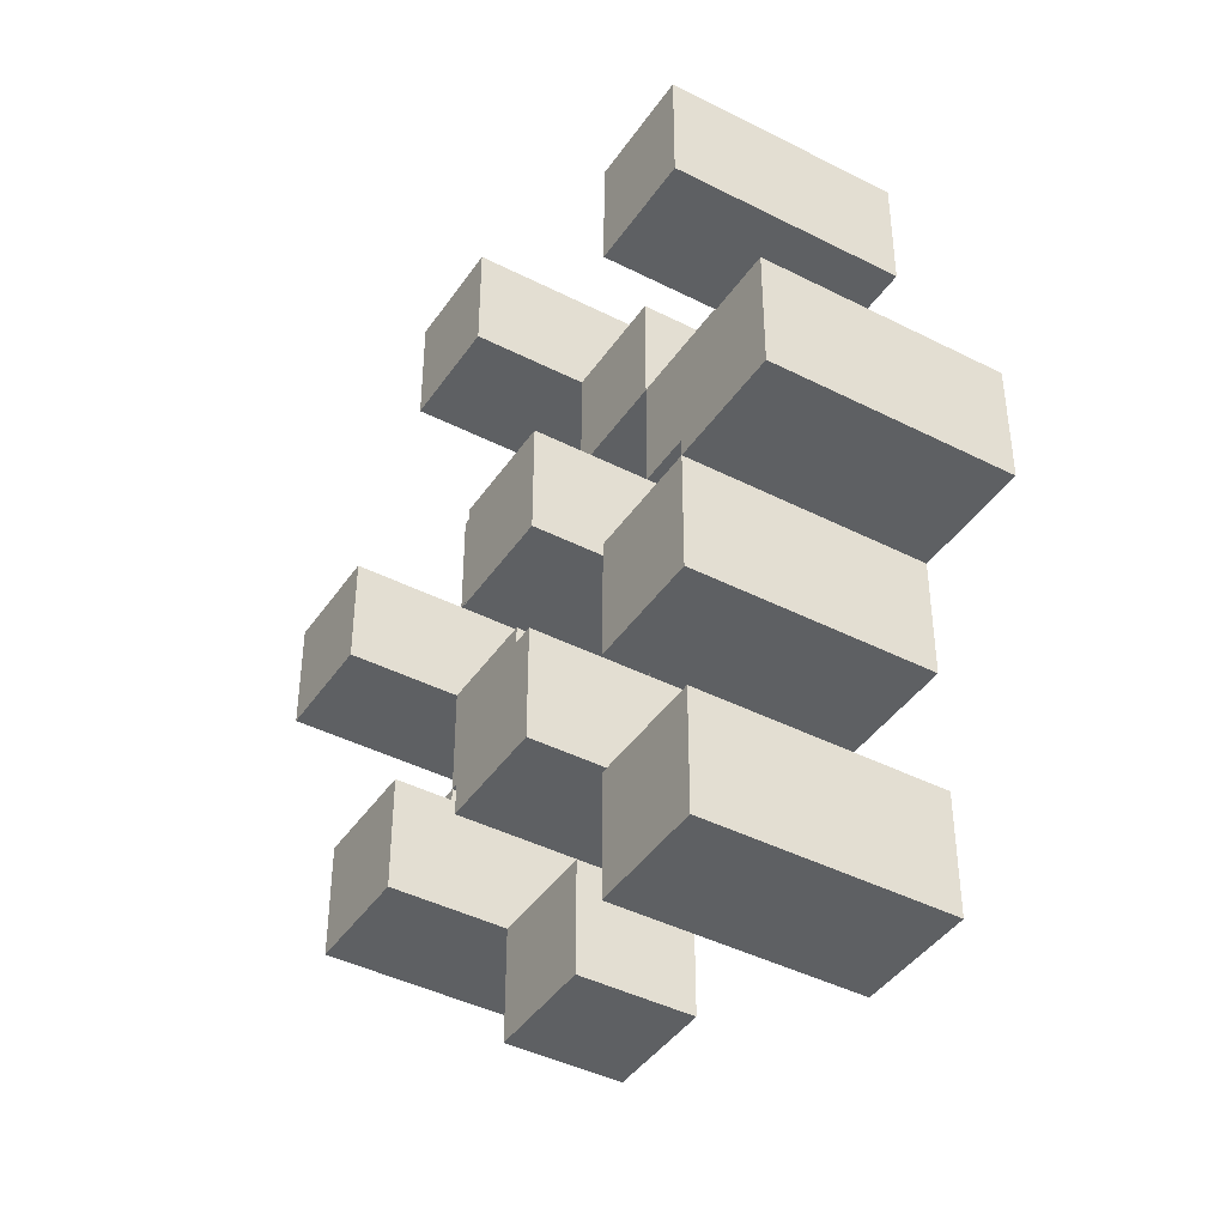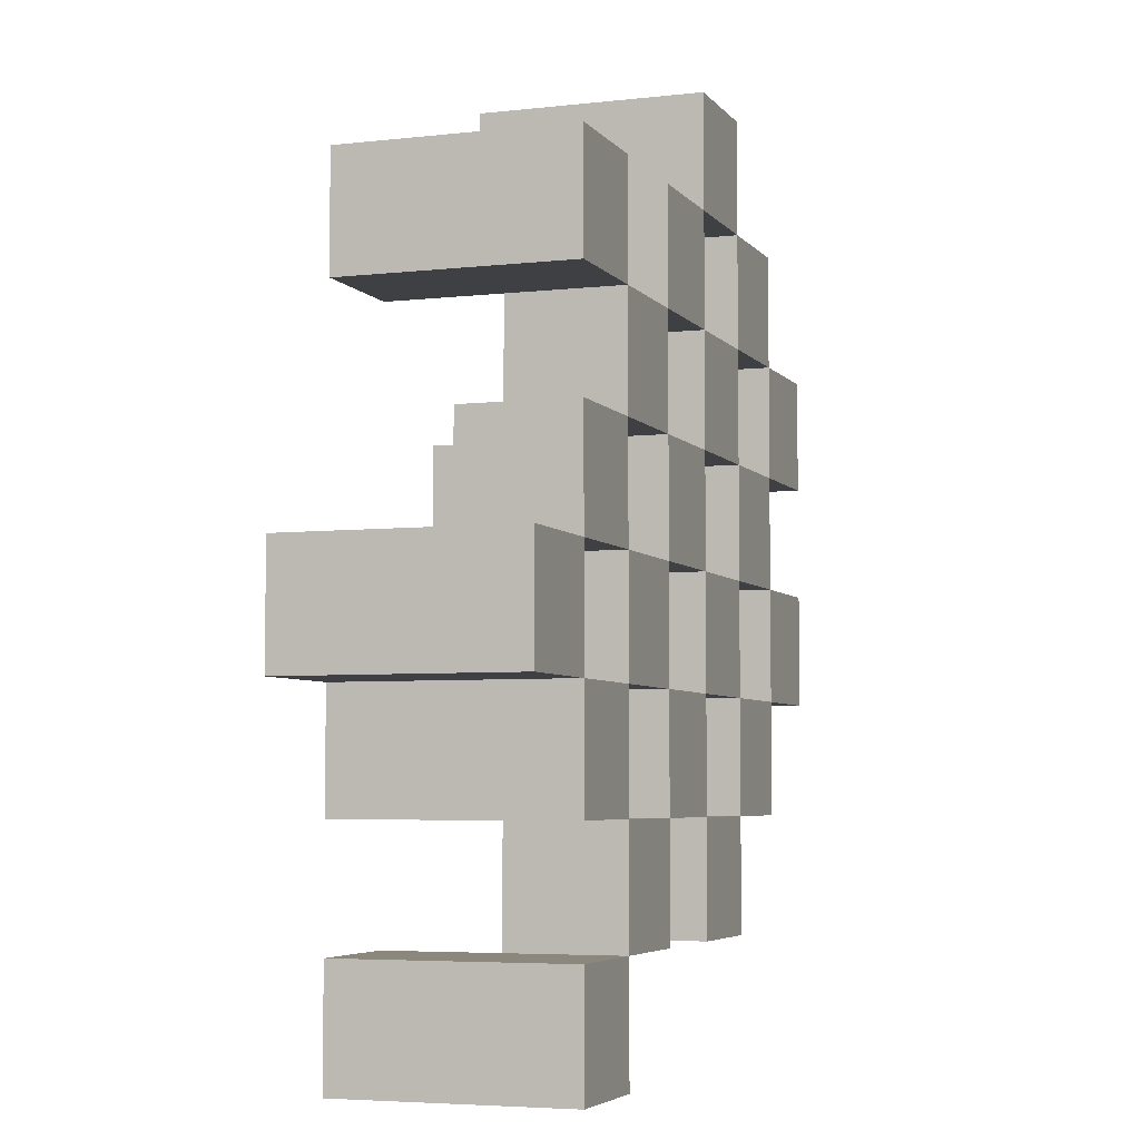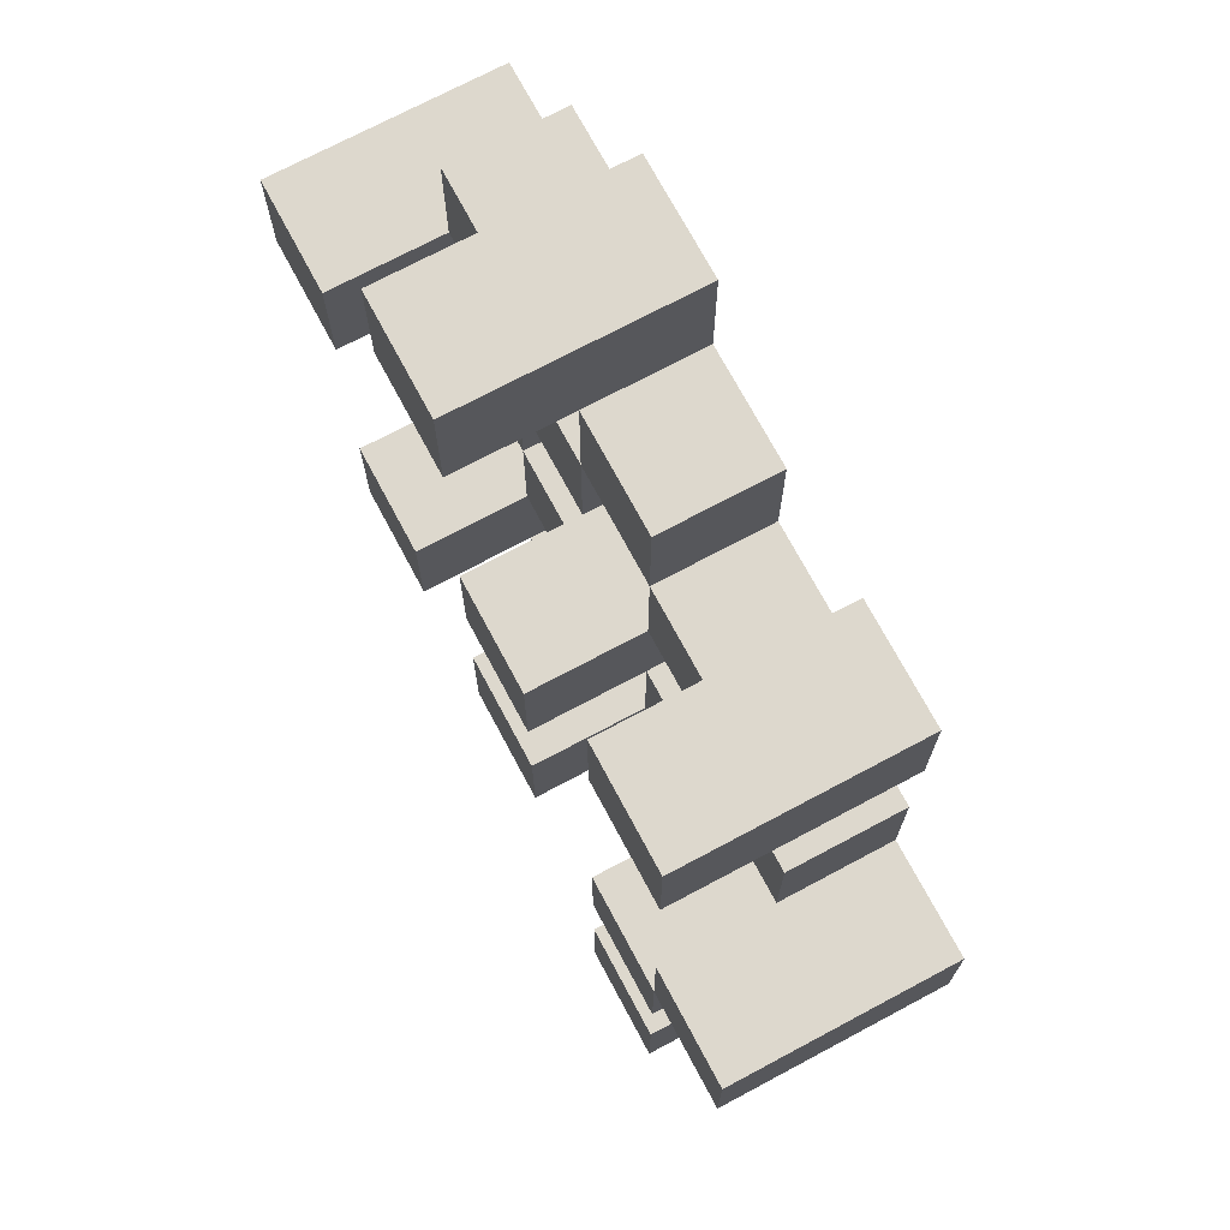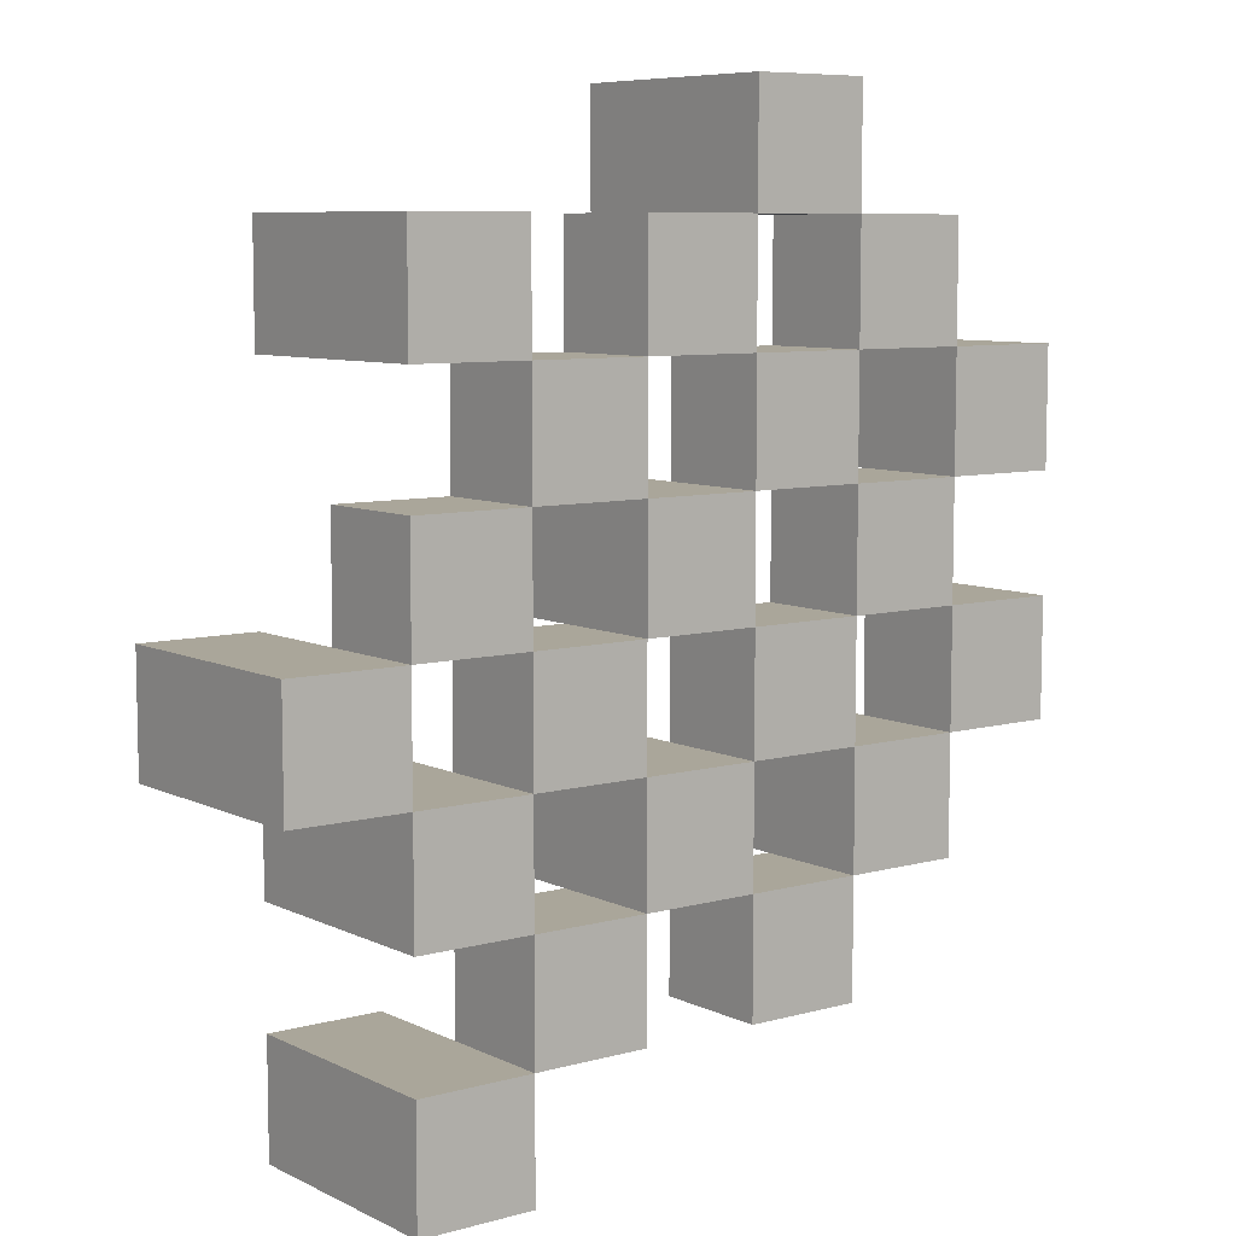
<metadata>
{"format":"obj","ext":"obj","renderer":"f3d","projection":"perspective","resolution":1024,"background":"white","views":[{"elev":-42.2,"azim":-121.5,"up":"+Z"},{"elev":-5.0,"azim":-70.3,"up":"+Z"},{"elev":72.1,"azim":-118.1,"up":"+Z"},{"elev":7.8,"azim":-37.4,"up":"+Z"}]}
</metadata>
<code>
o
v -35.1 0.9 24.7
v -35.2 0.9 24.7
v -35.1 1.1 24.7
v -35.2 1.1 24.7
v -35 0.9 24.6
v -35.1 0.9 24.6
v -35.2 0.9 24.6
v -35.3 0.9 24.6
v -35.4 0.9 24.6
v -35.5 0.9 24.6
v -35 1 24.6
v -35.1 1 24.6
v -35.2 1 24.6
v -35.3 1 24.6
v -35.4 1.1 24.6
v -35.5 1.1 24.6
v -34.9 0.9 24.5
v -35 0.9 24.5
v -35.1 0.9 24.5
v -35.2 0.9 24.5
v -35.3 0.9 24.5
v -35.4 0.9 24.5
v -35 1 24.5
v -35.1 1 24.5
v -35.2 1 24.5
v -35.3 1 24.5
v -35.4 1 24.5
v -34.9 1.1 24.5
v -35 1.1 24.5
v -35 0.9 24.4
v -35.1 0.9 24.4
v -35.2 0.9 24.4
v -35.3 0.9 24.4
v -35.4 0.9 24.4
v -35.5 0.9 24.4
v -35 1 24.4
v -35.1 1 24.4
v -35.2 1 24.4
v -35.3 1 24.4
v -35.4 1 24.4
v -35.5 1 24.4
v -35.2 1.1 24.4
v -35.3 1.1 24.4
v -34.9 0.9 24.3
v -35 0.9 24.3
v -35.1 0.9 24.3
v -35.2 0.9 24.3
v -35.3 0.9 24.3
v -35.4 0.9 24.3
v -35.5 0.9 24.3
v -35.6 0.9 24.3
v -34.9 1 24.3
v -35 1 24.3
v -35.1 1 24.3
v -35.2 1 24.3
v -35.3 1 24.3
v -35.4 1 24.3
v -35.5 1 24.3
v -35.5 1.1 24.3
v -35.6 1.1 24.3
v -35 0.9 24.2
v -35.1 0.9 24.2
v -35.2 0.9 24.2
v -35.3 0.9 24.2
v -35.4 0.9 24.2
v -35.5 0.9 24.2
v -35 1 24.2
v -35.1 1 24.2
v -35.2 1 24.2
v -35.3 1 24.2
v -35.4 1 24.2
v -35 1.1 24.2
v -35.1 1.1 24.2
v -35.2 1.1 24.2
v -35.3 1.1 24.2
v -35.4 1.1 24.2
v -35.5 1.1 24.2
v -35.1 0.9 24.1
v -35.2 0.9 24.1
v -35.3 0.9 24.1
v -35.4 0.9 24.1
v -35.1 1 24.1
v -35.2 1 24.1
v -35.3 1 24.1
v -35.4 1 24.1
v -35.4 0.9 24
v -35.5 0.9 24
v -35.4 1 24
v -35.4 1.1 24
v -35.5 1.1 24
v -35.1 0.9 24.6
v -35.2 0.9 24.6
v -35.1 1 24.6
v -35.2 1 24.6
v -35.1 1.1 24.6
v -35.2 1.1 24.6
v -35 0.9 24.5
v -35.1 0.9 24.5
v -35.2 0.9 24.5
v -35.3 0.9 24.5
v -35.4 0.9 24.5
v -35.5 0.9 24.5
v -35 1 24.5
v -35.1 1 24.5
v -35.2 1 24.5
v -35.3 1 24.5
v -35.4 1 24.5
v -35.4 1.1 24.5
v -35.5 1.1 24.5
v -34.9 0.9 24.4
v -35 0.9 24.4
v -35.1 0.9 24.4
v -35.2 0.9 24.4
v -35.3 0.9 24.4
v -35.4 0.9 24.4
v -35 1 24.4
v -35.1 1 24.4
v -35.2 1 24.4
v -35.3 1 24.4
v -35.4 1 24.4
v -34.9 1.1 24.4
v -35 1.1 24.4
v -35 0.9 24.3
v -35.1 0.9 24.3
v -35.2 0.9 24.3
v -35.3 0.9 24.3
v -35.4 0.9 24.3
v -35.5 0.9 24.3
v -35 1 24.3
v -35.1 1 24.3
v -35.2 1 24.3
v -35.3 1 24.3
v -35.4 1 24.3
v -35.5 1 24.3
v -35.2 1.1 24.3
v -35.3 1.1 24.3
v -34.9 0.9 24.2
v -35 0.9 24.2
v -35.1 0.9 24.2
v -35.2 0.9 24.2
v -35.3 0.9 24.2
v -35.4 0.9 24.2
v -35.5 0.9 24.2
v -35.6 0.9 24.2
v -34.9 1 24.2
v -35 1 24.2
v -35.1 1 24.2
v -35.2 1 24.2
v -35.3 1 24.2
v -35.4 1 24.2
v -35.5 1.1 24.2
v -35.6 1.1 24.2
v -35 0.9 24.1
v -35.1 0.9 24.1
v -35.2 0.9 24.1
v -35.3 0.9 24.1
v -35.4 0.9 24.1
v -35.5 0.9 24.1
v -35.1 1 24.1
v -35.2 1 24.1
v -35.3 1 24.1
v -35.4 1 24.1
v -35 1.1 24.1
v -35.1 1.1 24.1
v -35.2 1.1 24.1
v -35.3 1.1 24.1
v -35.4 1.1 24.1
v -35.5 1.1 24.1
v -35.1 0.9 24
v -35.2 0.9 24
v -35.3 0.9 24
v -35.4 0.9 24
v -35.1 1 24
v -35.2 1 24
v -35.3 1 24
v -35.4 1 24
v -35.4 0.9 23.9
v -35.5 0.9 23.9
v -35.4 1.1 23.9
v -35.5 1.1 23.9
v -34.9 0.9 24.5
v -34.9 1.1 24.5
v -34.9 0.9 24.4
v -34.9 1.1 24.4
v -34.9 0.9 24.3
v -34.9 1 24.3
v -34.9 0.9 24.2
v -34.9 1 24.2
v -35 0.9 24.6
v -35 1 24.6
v -35 0.9 24.5
v -35 1 24.5
v -35 0.9 24.4
v -35 1 24.4
v -35 0.9 24.3
v -35 1 24.3
v -35 0.9 24.2
v -35 1 24.2
v -35 1.1 24.2
v -35 0.9 24.1
v -35 1.1 24.1
v -35.1 0.9 24.7
v -35.1 1.1 24.7
v -35.1 0.9 24.6
v -35.1 1 24.6
v -35.1 1.1 24.6
v -35.1 0.9 24.5
v -35.1 1 24.5
v -35.1 0.9 24.4
v -35.1 1 24.4
v -35.1 0.9 24.3
v -35.1 1 24.3
v -35.1 0.9 24.2
v -35.1 1 24.2
v -35.1 0.9 24.1
v -35.1 1 24.1
v -35.1 0.9 24
v -35.1 1 24
v -35.2 0.9 24.6
v -35.2 1 24.6
v -35.2 0.9 24.5
v -35.2 1 24.5
v -35.2 0.9 24.4
v -35.2 1 24.4
v -35.2 1.1 24.4
v -35.2 0.9 24.3
v -35.2 1 24.3
v -35.2 1.1 24.3
v -35.2 0.9 24.2
v -35.2 1 24.2
v -35.2 1.1 24.2
v -35.2 0.9 24.1
v -35.2 1 24.1
v -35.2 1.1 24.1
v -35.3 0.9 24.5
v -35.3 1 24.5
v -35.3 0.9 24.4
v -35.3 1 24.4
v -35.3 0.9 24.3
v -35.3 1 24.3
v -35.3 0.9 24.2
v -35.3 1 24.2
v -35.3 0.9 24.1
v -35.3 1 24.1
v -35.3 0.9 24
v -35.3 1 24
v -35.4 0.9 24.6
v -35.4 1.1 24.6
v -35.4 0.9 24.5
v -35.4 1 24.5
v -35.4 1.1 24.5
v -35.4 0.9 24.4
v -35.4 1 24.4
v -35.4 0.9 24.3
v -35.4 1 24.3
v -35.4 0.9 24.2
v -35.4 1 24.2
v -35.4 1.1 24.2
v -35.4 0.9 24.1
v -35.4 1 24.1
v -35.4 1.1 24.1
v -35.4 0.9 24
v -35.4 1 24
v -35.4 1.1 24
v -35.4 0.9 23.9
v -35.4 1.1 23.9
v -35.5 0.9 24.3
v -35.5 1 24.3
v -35.5 1.1 24.3
v -35.5 0.9 24.2
v -35.5 1.1 24.2
v -35 0.9 24.5
v -35 1 24.5
v -35 1.1 24.5
v -35 0.9 24.4
v -35 1 24.4
v -35 1.1 24.4
v -35 0.9 24.3
v -35 1 24.3
v -35 0.9 24.2
v -35 1 24.2
v -35.1 0.9 24.6
v -35.1 1 24.6
v -35.1 0.9 24.5
v -35.1 1 24.5
v -35.1 0.9 24.4
v -35.1 1 24.4
v -35.1 0.9 24.3
v -35.1 1 24.3
v -35.1 0.9 24.2
v -35.1 1 24.2
v -35.1 1.1 24.2
v -35.1 0.9 24.1
v -35.1 1 24.1
v -35.1 1.1 24.1
v -35.2 0.9 24.7
v -35.2 1.1 24.7
v -35.2 0.9 24.6
v -35.2 1 24.6
v -35.2 1.1 24.6
v -35.2 0.9 24.5
v -35.2 1 24.5
v -35.2 0.9 24.4
v -35.2 1 24.4
v -35.2 0.9 24.3
v -35.2 1 24.3
v -35.2 0.9 24.2
v -35.2 1 24.2
v -35.2 0.9 24.1
v -35.2 1 24.1
v -35.2 0.9 24
v -35.2 1 24
v -35.3 0.9 24.6
v -35.3 1 24.6
v -35.3 0.9 24.5
v -35.3 1 24.5
v -35.3 0.9 24.4
v -35.3 1 24.4
v -35.3 1.1 24.4
v -35.3 0.9 24.3
v -35.3 1 24.3
v -35.3 1.1 24.3
v -35.3 0.9 24.2
v -35.3 1 24.2
v -35.3 1.1 24.2
v -35.3 0.9 24.1
v -35.3 1 24.1
v -35.3 1.1 24.1
v -35.4 0.9 24.5
v -35.4 1 24.5
v -35.4 0.9 24.4
v -35.4 1 24.4
v -35.4 0.9 24.3
v -35.4 1 24.3
v -35.4 0.9 24.2
v -35.4 1 24.2
v -35.4 0.9 24.1
v -35.4 1 24.1
v -35.4 0.9 24
v -35.4 1 24
v -35.5 0.9 24.6
v -35.5 1.1 24.6
v -35.5 0.9 24.5
v -35.5 1.1 24.5
v -35.5 0.9 24.4
v -35.5 1 24.4
v -35.5 0.9 24.3
v -35.5 1 24.3
v -35.5 0.9 24.2
v -35.5 1.1 24.2
v -35.5 0.9 24.1
v -35.5 1.1 24.1
v -35.5 0.9 24
v -35.5 1.1 24
v -35.5 0.9 23.9
v -35.5 1.1 23.9
v -35.6 0.9 24.3
v -35.6 1.1 24.3
v -35.6 0.9 24.2
v -35.6 1.1 24.2
v -34.9 0.9 24.5
v -34.9 0.9 24.4
v -34.9 0.9 24.3
v -34.9 0.9 24.2
v -35 0.9 24.6
v -35 0.9 24.5
v -35 0.9 24.4
v -35 0.9 24.3
v -35 0.9 24.2
v -35 0.9 24.1
v -35.1 0.9 24.7
v -35.1 0.9 24.6
v -35.1 0.9 24.5
v -35.1 0.9 24.4
v -35.1 0.9 24.3
v -35.1 0.9 24.2
v -35.1 0.9 24.1
v -35.1 0.9 24
v -35.2 0.9 24.7
v -35.2 0.9 24.6
v -35.2 0.9 24.5
v -35.2 0.9 24.4
v -35.2 0.9 24.3
v -35.2 0.9 24.2
v -35.2 0.9 24.1
v -35.2 0.9 24
v -35.3 0.9 24.6
v -35.3 0.9 24.5
v -35.3 0.9 24.4
v -35.3 0.9 24.3
v -35.3 0.9 24.2
v -35.3 0.9 24.1
v -35.3 0.9 24
v -35.4 0.9 24.6
v -35.4 0.9 24.5
v -35.4 0.9 24.4
v -35.4 0.9 24.3
v -35.4 0.9 24.2
v -35.4 0.9 24.1
v -35.4 0.9 24
v -35.4 0.9 23.9
v -35.5 0.9 24.6
v -35.5 0.9 24.5
v -35.5 0.9 24.4
v -35.5 0.9 24.3
v -35.5 0.9 24.2
v -35.5 0.9 24.1
v -35.5 0.9 24
v -35.5 0.9 23.9
v -35.6 0.9 24.3
v -35.6 0.9 24.2
v -34.9 1 24.3
v -34.9 1 24.2
v -35 1 24.6
v -35 1 24.5
v -35 1 24.4
v -35 1 24.3
v -35 1 24.2
v -35.1 1 24.6
v -35.1 1 24.5
v -35.1 1 24.4
v -35.1 1 24.3
v -35.1 1 24.2
v -35.1 1 24.1
v -35.1 1 24
v -35.2 1 24.6
v -35.2 1 24.5
v -35.2 1 24.4
v -35.2 1 24.3
v -35.2 1 24.2
v -35.2 1 24.1
v -35.2 1 24
v -35.3 1 24.6
v -35.3 1 24.5
v -35.3 1 24.4
v -35.3 1 24.3
v -35.3 1 24.2
v -35.3 1 24.1
v -35.3 1 24
v -35.4 1 24.5
v -35.4 1 24.4
v -35.4 1 24.3
v -35.4 1 24.2
v -35.4 1 24.1
v -35.4 1 24
v -35.5 1 24.4
v -35.5 1 24.3
v -34.9 1.1 24.5
v -34.9 1.1 24.4
v -35 1.1 24.5
v -35 1.1 24.4
v -35 1.1 24.2
v -35 1.1 24.1
v -35.1 1.1 24.7
v -35.1 1.1 24.6
v -35.1 1.1 24.2
v -35.1 1.1 24.1
v -35.2 1.1 24.7
v -35.2 1.1 24.6
v -35.2 1.1 24.4
v -35.2 1.1 24.3
v -35.2 1.1 24.2
v -35.2 1.1 24.1
v -35.3 1.1 24.4
v -35.3 1.1 24.3
v -35.3 1.1 24.2
v -35.3 1.1 24.1
v -35.4 1.1 24.6
v -35.4 1.1 24.5
v -35.4 1.1 24.2
v -35.4 1.1 24.1
v -35.4 1.1 24
v -35.4 1.1 23.9
v -35.5 1.1 24.6
v -35.5 1.1 24.5
v -35.5 1.1 24.3
v -35.5 1.1 24.2
v -35.5 1.1 24.1
v -35.5 1.1 24
v -35.5 1.1 23.9
v -35.6 1.1 24.3
v -35.6 1.1 24.2
f 3 2 1
f 4 2 3
f 11 6 5
f 12 6 11
f 13 8 7
f 14 8 13
f 15 10 9
f 16 10 15
f 23 18 17
f 24 20 19
f 25 20 24
f 26 22 21
f 27 22 26
f 28 23 17
f 29 23 28
f 36 31 30
f 37 31 36
f 38 33 32
f 39 33 38
f 40 35 34
f 41 35 40
f 42 39 38
f 43 39 42
f 52 45 44
f 53 45 52
f 54 47 46
f 55 47 54
f 56 49 48
f 57 49 56
f 58 51 50
f 59 51 58
f 60 51 59
f 67 62 61
f 68 62 67
f 69 64 63
f 70 64 69
f 71 66 65
f 72 68 67
f 73 68 72
f 74 70 69
f 75 70 74
f 76 66 71
f 77 66 76
f 82 79 78
f 83 79 82
f 84 81 80
f 85 81 84
f 88 87 86
f 89 87 88
f 90 87 89
f 91 92 93
f 93 92 94
f 93 94 95
f 95 94 96
f 97 98 103
f 103 98 104
f 99 100 105
f 105 100 106
f 101 102 107
f 107 102 108
f 108 102 109
f 110 111 116
f 112 113 117
f 117 113 118
f 114 115 119
f 119 115 120
f 110 116 121
f 121 116 122
f 123 124 129
f 129 124 130
f 125 126 131
f 131 126 132
f 127 128 133
f 133 128 134
f 131 132 135
f 135 132 136
f 137 138 145
f 145 138 146
f 139 140 147
f 147 140 148
f 141 142 149
f 149 142 150
f 143 144 151
f 151 144 152
f 153 154 159
f 155 156 160
f 160 156 161
f 157 158 162
f 153 159 163
f 163 159 164
f 160 161 165
f 165 161 166
f 162 158 167
f 167 158 168
f 169 170 173
f 173 170 174
f 171 172 175
f 175 172 176
f 177 178 179
f 179 178 180
f 183 182 181
f 184 182 183
f 187 186 185
f 188 186 187
f 191 190 189
f 192 190 191
f 195 194 193
f 196 194 195
f 200 198 197
f 200 199 198
f 201 199 200
f 204 203 202
f 205 203 204
f 206 203 205
f 209 208 207
f 210 208 209
f 213 212 211
f 214 212 213
f 217 216 215
f 218 216 217
f 221 220 219
f 222 220 221
f 226 224 223
f 226 225 224
f 227 225 226
f 228 225 227
f 232 230 229
f 232 231 230
f 233 231 232
f 234 231 233
f 237 236 235
f 238 236 237
f 241 240 239
f 242 240 241
f 245 244 243
f 246 244 245
f 249 248 247
f 250 248 249
f 251 248 250
f 254 253 252
f 255 253 254
f 259 257 256
f 259 258 257
f 260 258 259
f 261 258 260
f 265 263 262
f 265 264 263
f 266 264 265
f 270 268 267
f 270 269 268
f 271 269 270
f 272 273 275
f 273 274 275
f 275 274 276
f 276 274 277
f 278 279 280
f 280 279 281
f 282 283 284
f 284 283 285
f 286 287 288
f 288 287 289
f 290 291 293
f 291 292 293
f 293 292 294
f 294 292 295
f 296 297 298
f 298 297 299
f 299 297 300
f 301 302 303
f 303 302 304
f 305 306 307
f 307 306 308
f 309 310 311
f 311 310 312
f 313 314 315
f 315 314 316
f 317 318 320
f 318 319 320
f 320 319 321
f 321 319 322
f 323 324 326
f 324 325 326
f 326 325 327
f 327 325 328
f 329 330 331
f 331 330 332
f 333 334 335
f 335 334 336
f 337 338 339
f 339 338 340
f 341 342 343
f 343 342 344
f 345 346 347
f 347 346 348
f 349 350 351
f 351 350 352
f 353 354 355
f 355 354 356
f 357 358 359
f 359 358 360
f 366 362 361
f 367 362 366
f 368 364 363
f 369 364 368
f 372 366 365
f 373 366 372
f 374 368 367
f 375 368 374
f 376 370 369
f 377 370 376
f 379 372 371
f 380 372 379
f 381 374 373
f 382 374 381
f 383 376 375
f 384 376 383
f 385 378 377
f 386 378 385
f 387 381 380
f 388 381 387
f 389 383 382
f 390 383 389
f 391 385 384
f 392 385 391
f 395 389 388
f 396 389 395
f 397 391 390
f 398 391 397
f 399 393 392
f 400 393 399
f 402 395 394
f 403 395 402
f 404 397 396
f 405 397 404
f 406 399 398
f 407 399 406
f 408 401 400
f 409 401 408
f 410 406 405
f 411 406 410
f 412 413 417
f 417 413 418
f 414 415 419
f 419 415 420
f 416 417 421
f 421 417 422
f 420 421 427
f 427 421 428
f 422 423 429
f 429 423 430
f 424 425 431
f 431 425 432
f 426 427 433
f 433 427 434
f 434 435 440
f 440 435 441
f 436 437 442
f 442 437 443
f 438 439 444
f 444 439 445
f 441 442 446
f 446 442 447
f 448 449 450
f 450 449 451
f 452 453 456
f 456 453 457
f 454 455 458
f 458 455 459
f 460 461 464
f 464 461 465
f 462 463 466
f 466 463 467
f 468 469 474
f 474 469 475
f 470 471 477
f 477 471 478
f 472 473 479
f 479 473 480
f 476 477 481
f 481 477 482

</code>
